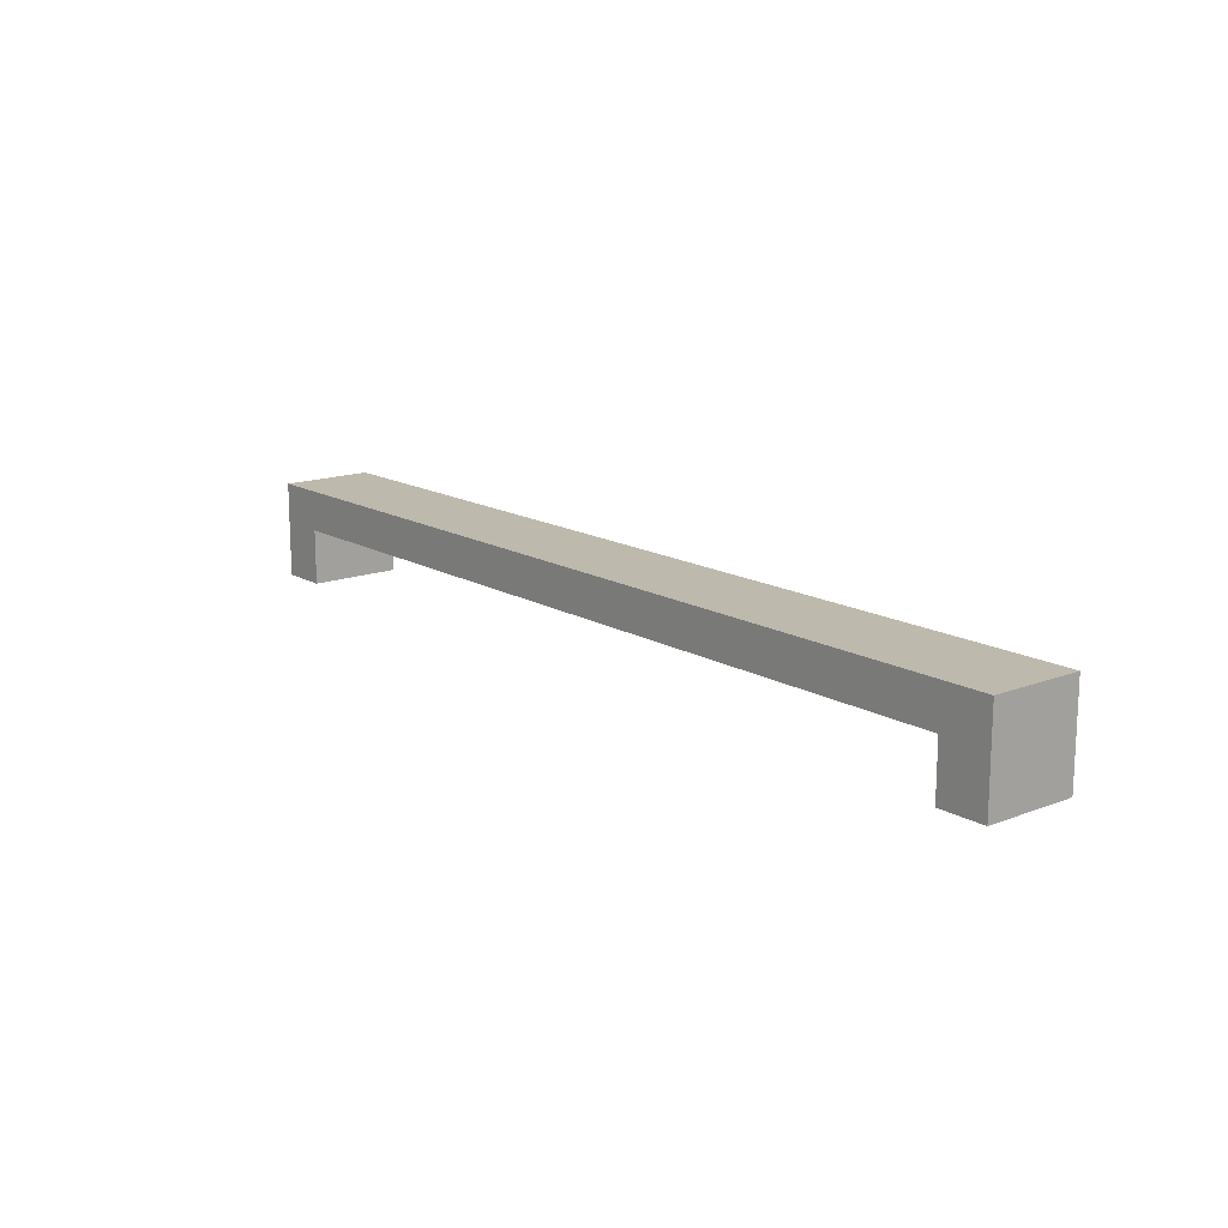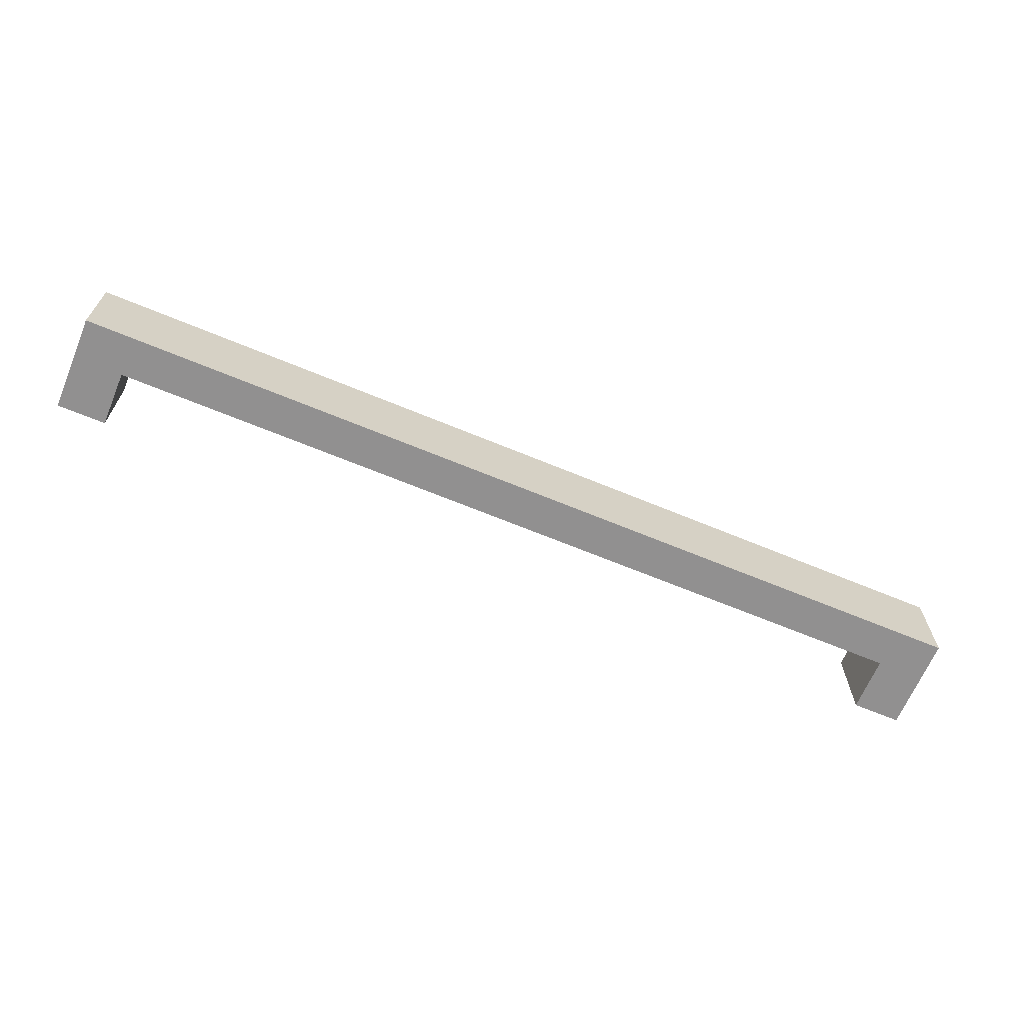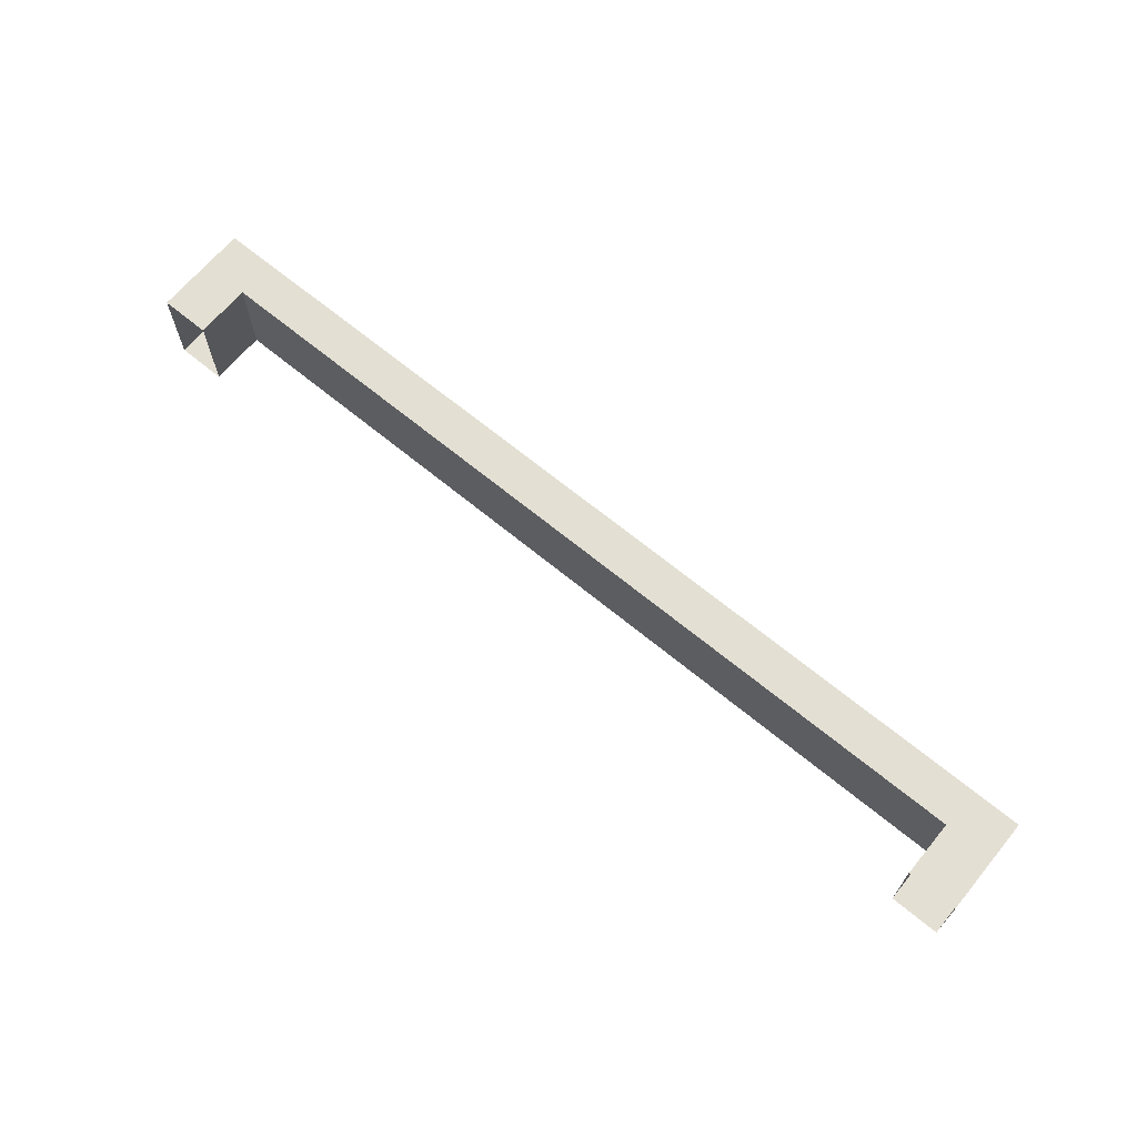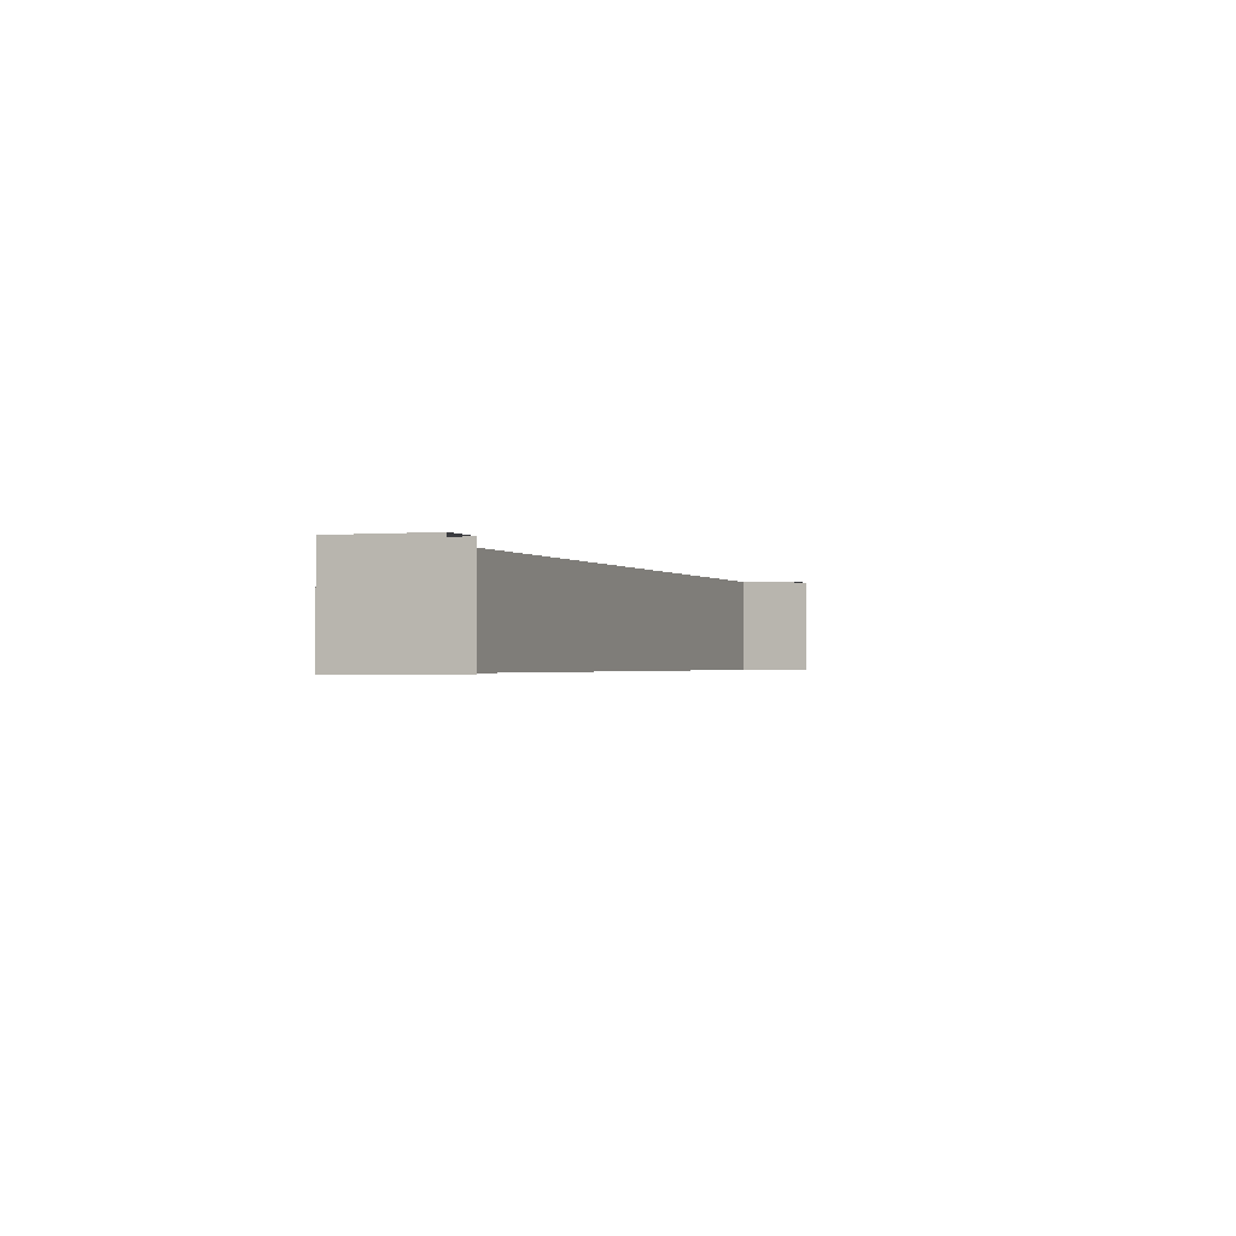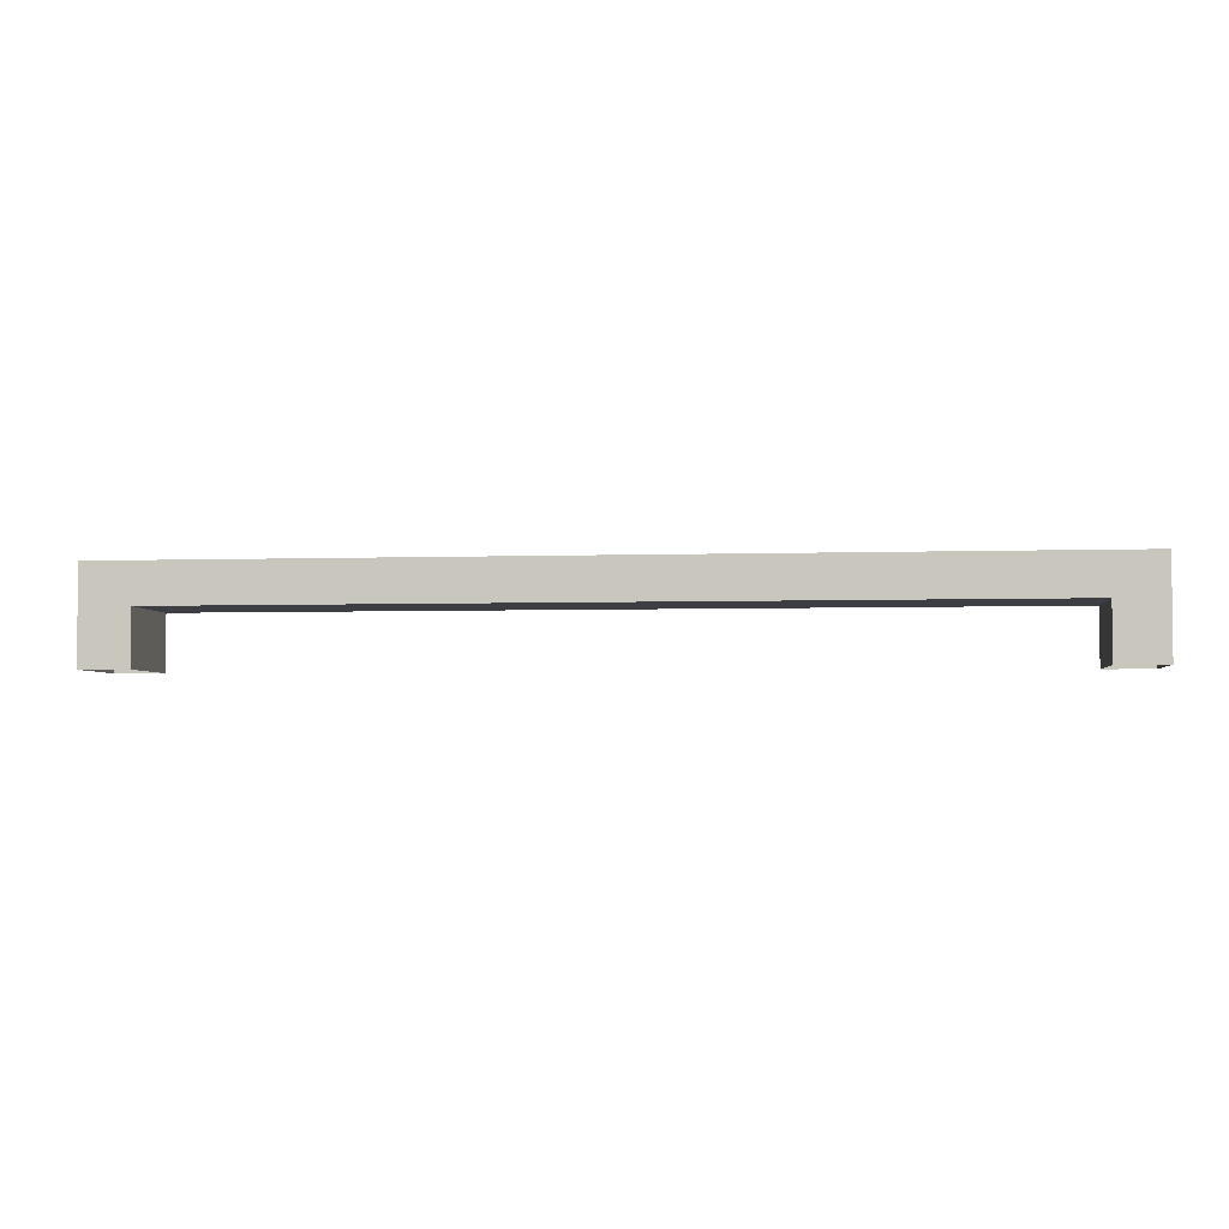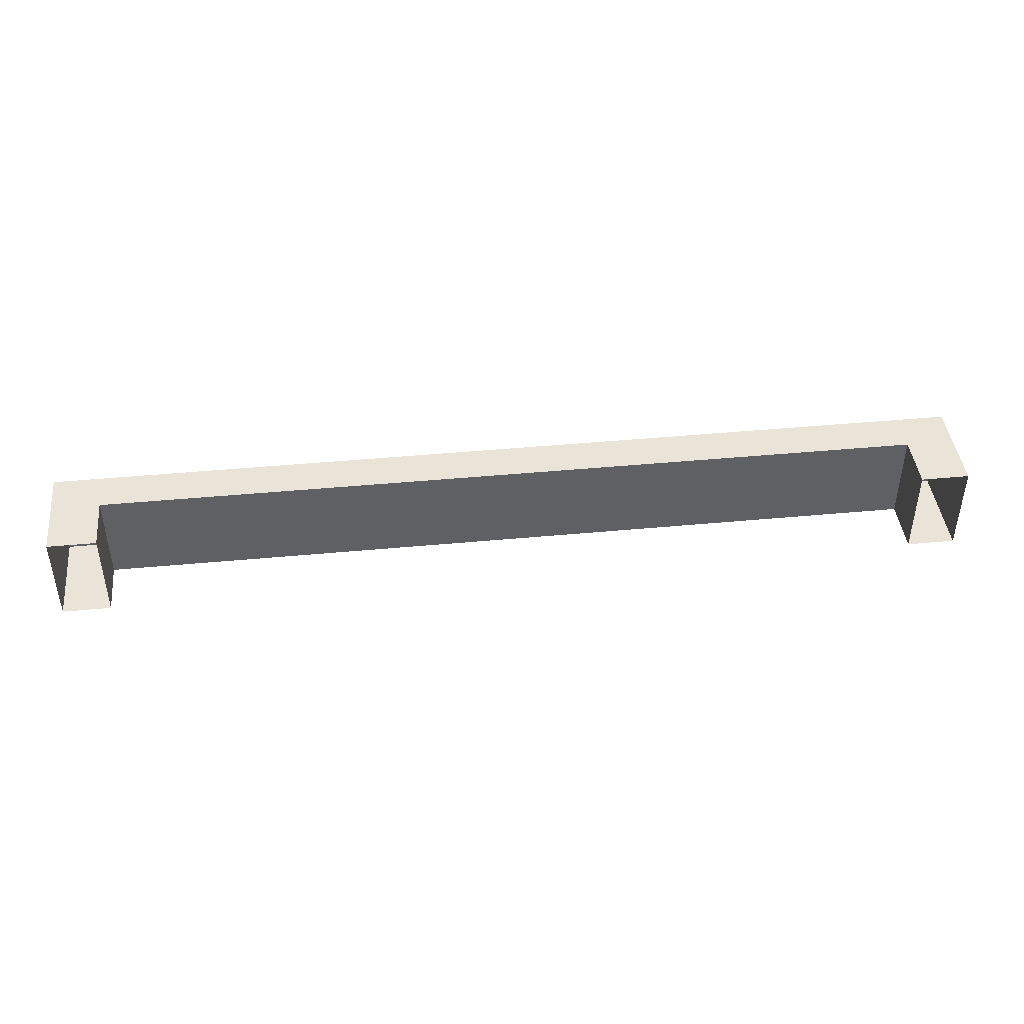
<metadata>
{"format":"obj","ext":"obj","renderer":"f3d","projection":"perspective","resolution":1024,"background":"white","views":[{"elev":15.1,"azim":-129.3,"up":"+Z"},{"elev":-65.8,"azim":-22.7,"up":"+Y"},{"elev":67.0,"azim":-140.4,"up":"+Y"},{"elev":-1.2,"azim":109.5,"up":"+Y"},{"elev":-3.7,"azim":6.7,"up":"+Z"},{"elev":43.2,"azim":173.6,"up":"+Y"}]}
</metadata>
<code>
v -67.9 182.2 38.32
v -35.04 182.2 38.32
v -67.9 185.5 38.32
v -35.04 185.5 38.32
v -36.75 182.2 36.9
v -36.75 185.5 36.9
v -66.19 185.5 36.9
v -66.19 182.2 36.9
v -67.9 185.5 34.96
v -66.19 185.5 34.96
v -66.19 182.2 34.96
v -67.9 182.2 34.96
v -36.75 182.2 34.96
v -36.75 185.5 34.96
v -35.04 185.5 34.96
v -35.04 182.2 34.96
f 5 8 7 6
f 2 1 8 5
f 4 3 1 2
f 6 7 3 4
f 3 7 10 9
f 7 8 11 10
f 8 1 12 11
f 1 3 9 12
f 5 6 14 13
f 6 4 15 14
f 4 2 16 15
f 2 5 13 16

</code>
